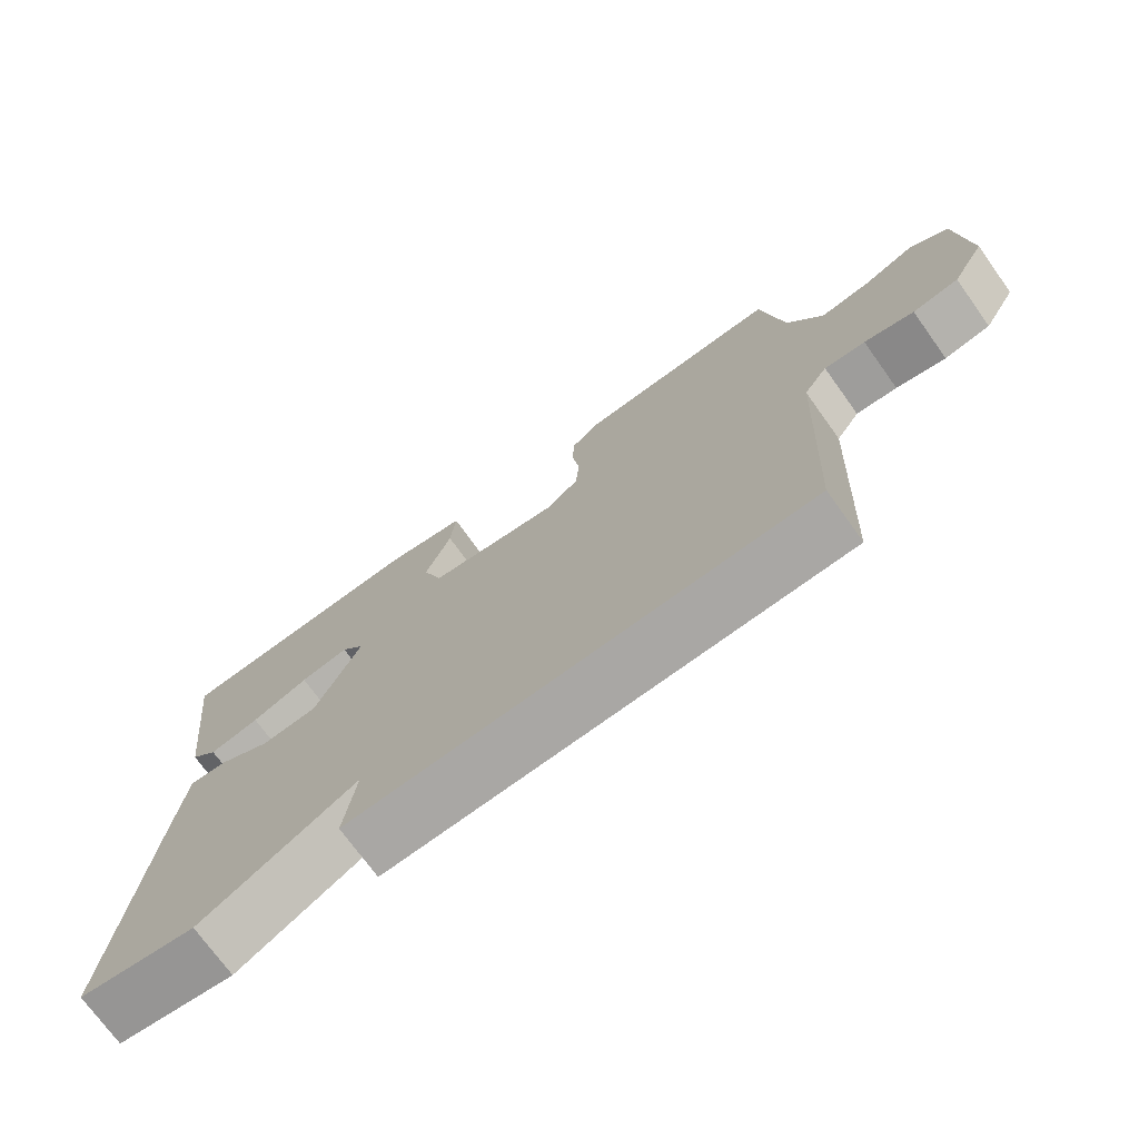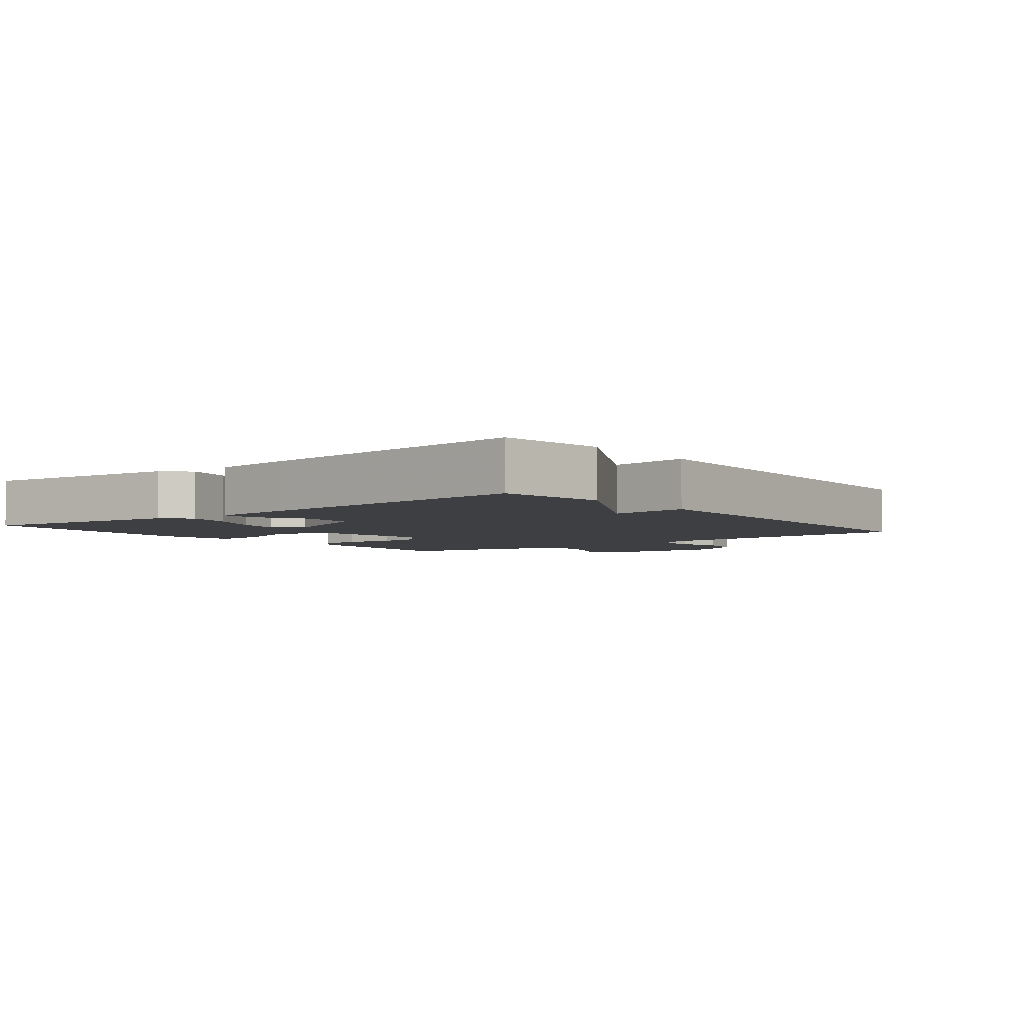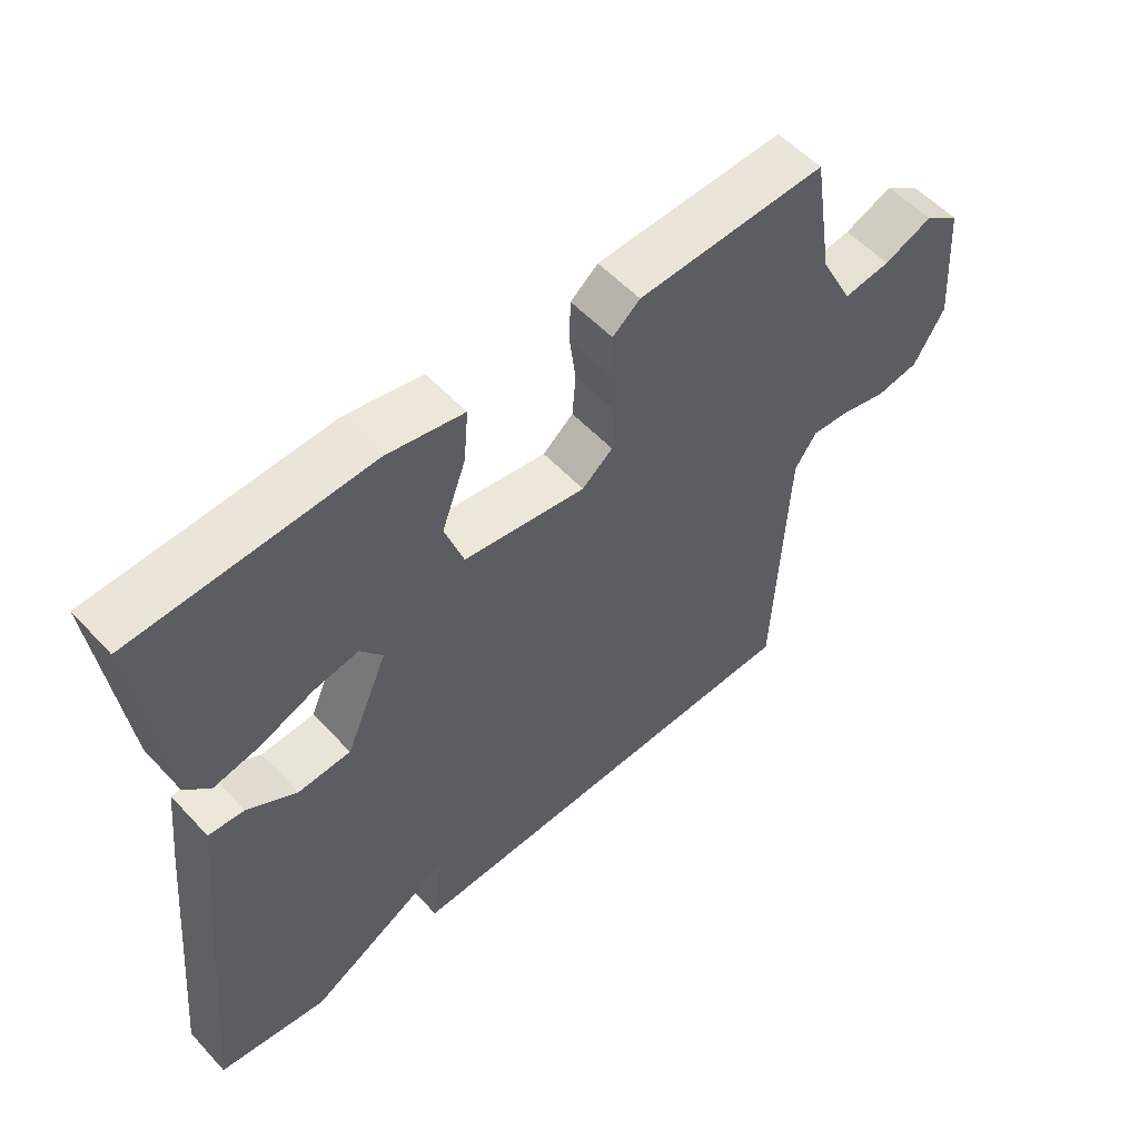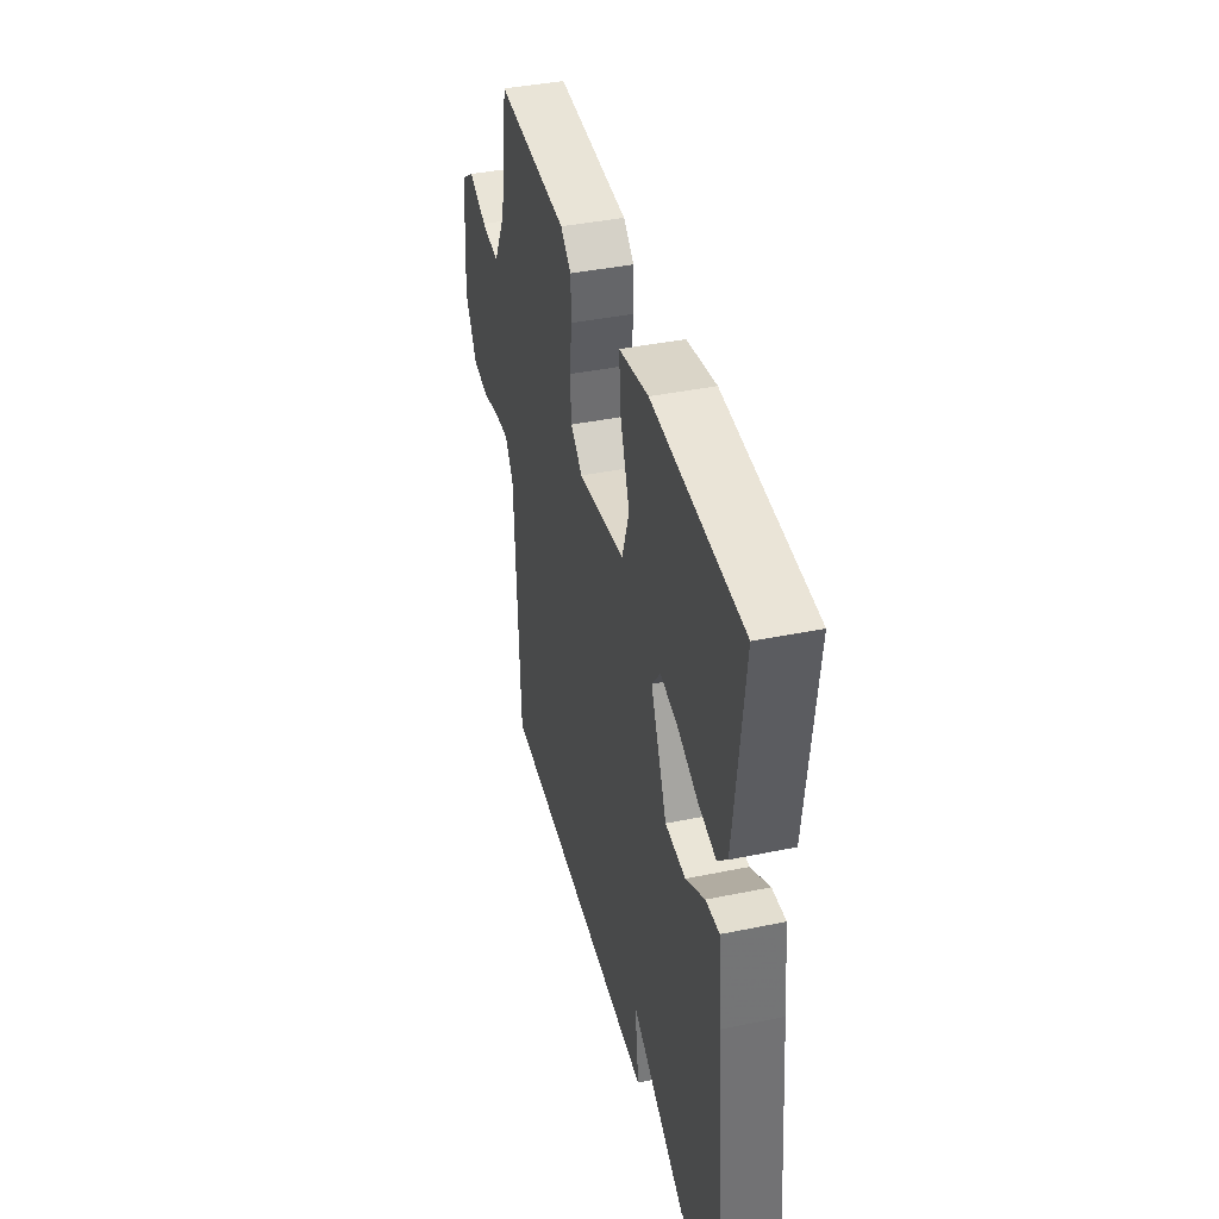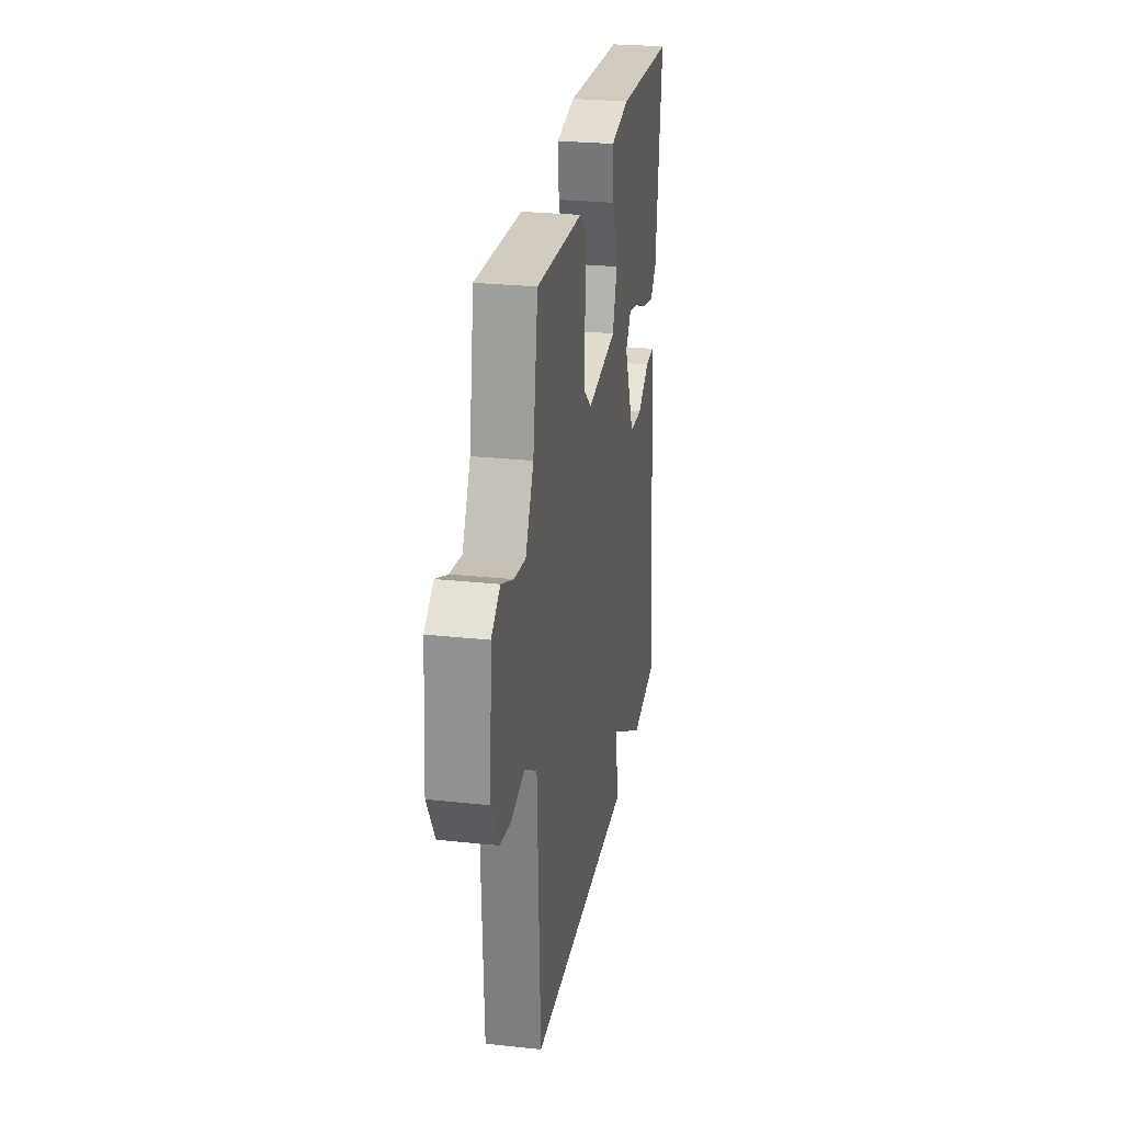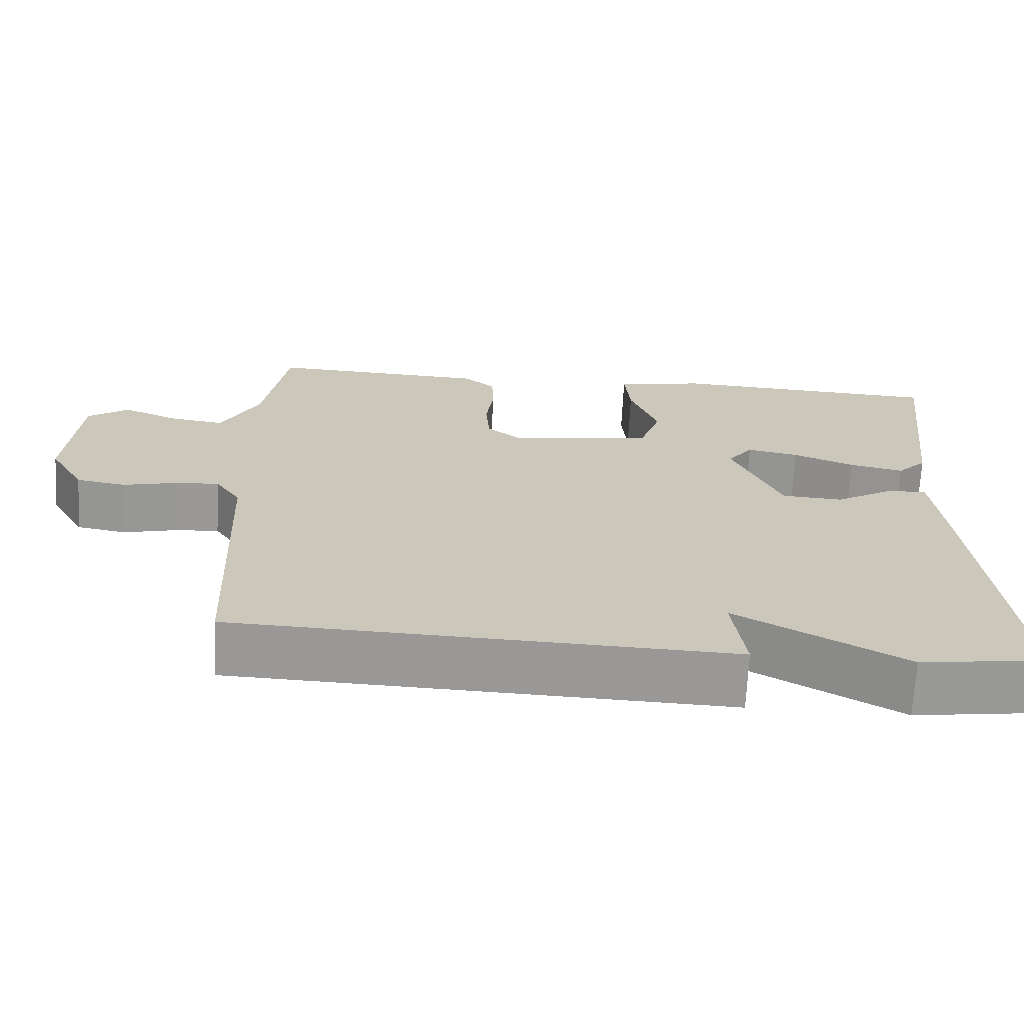
<metadata>
{"format":"obj","ext":"obj","renderer":"f3d","projection":"perspective","resolution":1024,"background":"white","views":[{"elev":-73.3,"azim":-144.3,"up":"+Z"},{"elev":-4.1,"azim":128.3,"up":"+Y"},{"elev":54.9,"azim":138.1,"up":"+Z"},{"elev":40.4,"azim":75.8,"up":"+Z"},{"elev":26.3,"azim":-80.3,"up":"+Z"},{"elev":-68.8,"azim":-2.9,"up":"+Z"}]}
</metadata>
<code>
v -0.5 0.07 -0.5
v -0.519 0.07 -0.087
v -0.552 0.07 -0.038
v -0.609 0.07 -0.042
v -0.678 0.07 -0.059
v -0.742 0.07 -0.048
v -0.788 0.07 0.031
v -0.774 0.07 0.219
v -0.721 0.07 0.256
v -0.649 0.07 0.226
v -0.579 0.07 0.216
v -0.53 0.07 0.311
v -0.5 0.07 0.5
v -0.218 0.07 0.487
v -0.177 0.07 0.453
v -0.175 0.07 0.39
v -0.185 0.07 0.315
v -0.18 0.07 0.249
v -0.134 0.07 0.211
v 0.049 0.07 0.238
v 0.077 0.07 0.32
v 0.041 0.07 0.418
v 0.034 0.07 0.497
v 0.149 0.07 0.519
v 0.5 0.07 0.5
v 0.462 0.07 0.188
v 0.424 0.07 0.149
v 0.354 0.07 0.164
v 0.275 0.07 0.196
v 0.208 0.07 0.209
v 0.175 0.07 0.166
v 0.238 0.07 0.021
v 0.317 0.07 0.016
v 0.391 0.07 0.06
v 0.444 0.07 0.064
v 0.458 0.07 -0.064
v 0.5 0.07 -0.5
v 0.337 0.07 -0.523
v 0.121 0.07 -0.402
v 0.137 0.07 -0.523
v -0.5 0 -0.5
v -0.519 0 -0.087
v -0.552 0 -0.038
v -0.609 0 -0.042
v -0.678 0 -0.059
v -0.742 0 -0.048
v -0.788 0 0.031
v -0.774 0 0.219
v -0.721 0 0.256
v -0.649 0 0.226
v -0.579 0 0.216
v -0.53 0 0.311
v -0.5 0 0.5
v -0.218 0 0.487
v -0.177 0 0.453
v -0.175 0 0.39
v -0.185 0 0.315
v -0.18 0 0.249
v -0.134 0 0.211
v 0.049 0 0.238
v 0.077 0 0.32
v 0.041 0 0.418
v 0.034 0 0.497
v 0.149 0 0.519
v 0.5 0 0.5
v 0.462 0 0.188
v 0.424 0 0.149
v 0.354 0 0.164
v 0.275 0 0.196
v 0.208 0 0.209
v 0.175 0 0.166
v 0.238 0 0.021
v 0.317 0 0.016
v 0.391 0 0.06
v 0.444 0 0.064
v 0.458 0 -0.064
v 0.5 0 -0.5
v 0.337 0 -0.523
v 0.121 0 -0.402
v 0.137 0 -0.523
f 39 40 1 2
f 37 38 39
f 36 37 39
f 35 36 39
f 34 35 39
f 33 34 39
f 39 2 3
f 33 39 3
f 32 33 3
f 31 32 3 4
f 5 6 7
f 4 5 7
f 31 4 7
f 30 31 7
f 27 28 29
f 26 27 29
f 25 26 29
f 24 25 29
f 23 24 29
f 22 23 29
f 21 22 29
f 21 29 30
f 20 21 30
f 19 20 30 7
f 15 16 17
f 14 15 17
f 13 14 17
f 12 13 17
f 11 12 17 18
f 7 8 9 10
f 7 10 11
f 7 11 18 19
f 42 41 80 79
f 79 78 77
f 79 77 76
f 79 76 75
f 79 75 74
f 79 74 73
f 43 42 79
f 43 79 73
f 43 73 72
f 44 43 72 71
f 47 46 45
f 47 45 44
f 47 44 71
f 47 71 70
f 69 68 67
f 69 67 66
f 69 66 65
f 69 65 64
f 69 64 63
f 69 63 62
f 69 62 61
f 70 69 61
f 70 61 60
f 47 70 60 59
f 57 56 55
f 57 55 54
f 57 54 53
f 57 53 52
f 58 57 52 51
f 50 49 48 47
f 51 50 47
f 59 58 51 47
f 1 41 42 2
f 2 42 43 3
f 3 43 44 4
f 4 44 45 5
f 5 45 46 6
f 6 46 47 7
f 7 47 48 8
f 8 48 49 9
f 9 49 50 10
f 10 50 51 11
f 11 51 52 12
f 12 52 53 13
f 13 53 54 14
f 14 54 55 15
f 15 55 56 16
f 16 56 57 17
f 17 57 58 18
f 18 58 59 19
f 19 59 60 20
f 20 60 61 21
f 21 61 62 22
f 22 62 63 23
f 23 63 64 24
f 24 64 65 25
f 25 65 66 26
f 26 66 67 27
f 27 67 68 28
f 28 68 69 29
f 29 69 70 30
f 30 70 71 31
f 31 71 72 32
f 32 72 73 33
f 33 73 74 34
f 34 74 75 35
f 35 75 76 36
f 36 76 77 37
f 37 77 78 38
f 38 78 79 39
f 39 79 80 40
f 40 80 41 1

</code>
